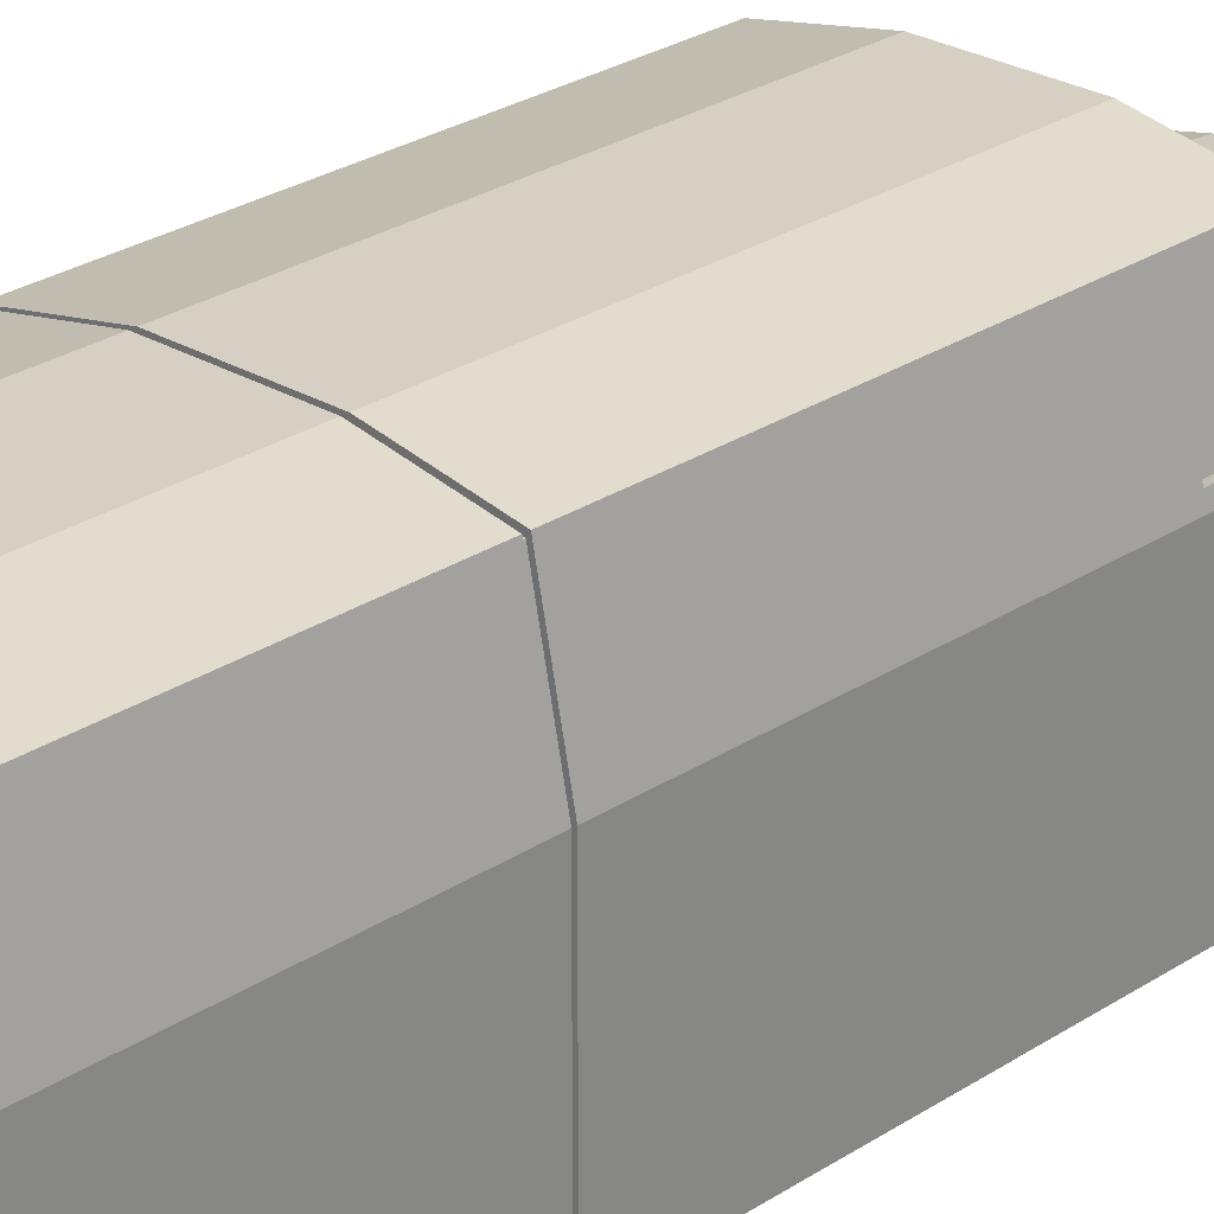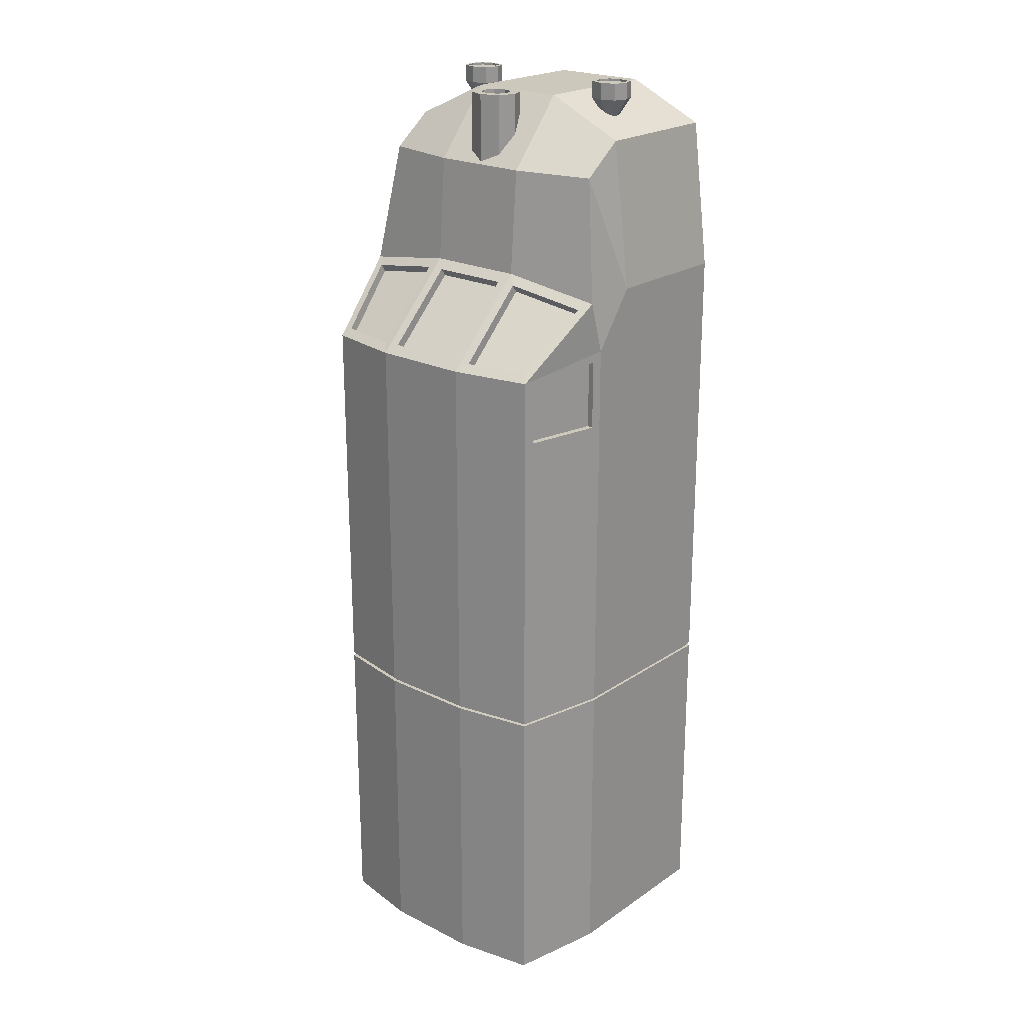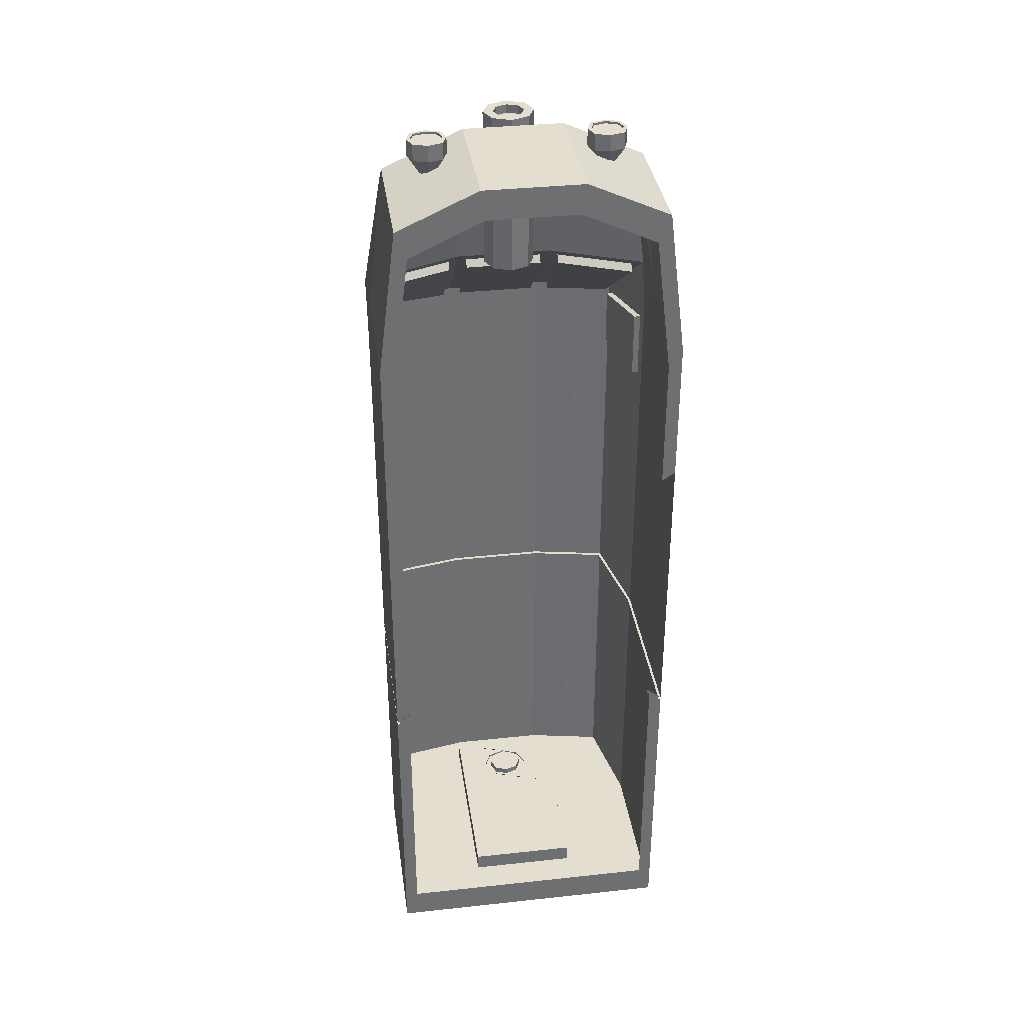
<metadata>
{"format":"obj","ext":"obj","renderer":"f3d","projection":"perspective","resolution":1024,"background":"white","views":[{"elev":26.0,"azim":-136.4,"up":"+Y"},{"elev":22.2,"azim":-139.2,"up":"+Z"},{"elev":35.9,"azim":-8.1,"up":"+Z"}]}
</metadata>
<code>
v -1.362 4.023 12.86
v -1.362 4.248 12.86
v -1.118 4.023 12.86
v -1.118 4.248 12.86
v -0.9496 4.404 13.21
v -0.9496 3.868 13.21
v -1.53 3.868 13.21
v -1.53 4.404 13.21
v -0.9496 4.404 13.54
v -0.9496 3.868 13.54
v -1.53 3.868 13.54
v -1.53 4.404 13.54
v -1.078 4.136 12.86
v -1.402 4.136 12.86
v -0.8536 4.136 13.21
v -1.626 4.136 13.21
v -0.8536 4.136 13.54
v -1.626 4.136 13.54
v -1.24 3.986 12.86
v -1.24 4.285 12.86
v -1.24 3.779 13.21
v -1.24 4.492 13.21
v -1.24 3.779 13.54
v -1.24 4.492 13.54
v -0.9251 4.136 13.5
v -0.9251 4.136 13.54
v -1.003 3.917 13.54
v -1.24 3.845 13.54
v -1.24 4.426 13.54
v -1.477 4.354 13.54
v -1.555 4.136 13.54
v -1.477 3.917 13.54
v -1.003 4.354 13.54
v -1.003 3.917 13.5
v -1.24 3.845 13.5
v -1.24 4.426 13.5
v -1.477 4.354 13.5
v -1.555 4.136 13.5
v -1.477 3.917 13.5
v -1.003 4.354 13.5
v -1.24 4.136 13.5
v 2.12 4.023 12.86
v 2.12 4.248 12.86
v 2.364 4.023 12.86
v 2.364 4.248 12.86
v 2.533 4.404 13.21
v 2.533 3.868 13.21
v 1.952 3.868 13.21
v 1.952 4.404 13.21
v 2.533 4.404 13.54
v 2.533 3.868 13.54
v 1.952 3.868 13.54
v 1.952 4.404 13.54
v 2.404 4.136 12.86
v 2.08 4.136 12.86
v 2.629 4.136 13.21
v 1.856 4.136 13.21
v 2.629 4.136 13.54
v 1.856 4.136 13.54
v 2.242 3.986 12.86
v 2.242 4.285 12.86
v 2.242 3.779 13.21
v 2.242 4.492 13.21
v 2.242 3.779 13.54
v 2.242 4.492 13.54
v 2.557 4.136 13.5
v 2.557 4.136 13.54
v 2.479 3.917 13.54
v 2.242 3.845 13.54
v 2.242 4.426 13.54
v 2.006 4.354 13.54
v 1.927 4.136 13.54
v 2.006 3.917 13.54
v 2.479 4.354 13.54
v 2.479 3.917 13.5
v 2.242 3.845 13.5
v 2.242 4.426 13.5
v 2.006 4.354 13.5
v 1.927 4.136 13.5
v 2.006 3.917 13.5
v 2.479 4.354 13.5
v 2.242 4.136 13.5
v 3.525 2.279 -5.745
v 3.134 7.776 -5.745
v 3.153 2.279 12.55
v 3.525 6.168 9.495
v -2.433 2.279 -5.745
v -2.042 7.776 -5.745
v -2.06 2.279 12.55
v -2.433 6.168 9.495
v 3.525 5.027 -5.745
v 3.153 5.027 12.55
v -2.06 5.027 12.55
v -2.433 5.027 -5.745
v 3.525 2.279 6.671
v 3.134 7.776 6.671
v -2.433 2.279 6.671
v -2.042 7.776 6.671
v -2.433 5.027 6.671
v 3.525 5.027 6.671
v 3.525 5.859 -5.745
v 3.153 5.858 11.92
v -2.06 5.858 11.92
v -2.433 5.859 -5.745
v -2.433 5.859 6.671
v 3.525 5.859 6.671
v 3.134 7.776 8.126
v -2.433 2.279 9.581
v 3.525 5.027 9.581
v 3.525 2.279 9.581
v -2.042 7.776 8.126
v -2.433 5.027 9.581
v -2.433 5.859 8.437
v 3.525 5.859 8.437
v -0.4467 2.279 13.29
v 1.539 2.279 13.29
v 1.539 6.361 9.816
v -0.4467 6.361 9.816
v 1.539 2.279 -5.745
v -0.4467 2.279 -5.745
v -0.4467 8.077 -5.745
v 1.539 8.077 -5.745
v 1.905 7.76 -5.518
v -0.3521 2.515 -5.518
v 1.539 5.027 13.29
v -0.4467 5.027 13.29
v 1.539 8.077 6.671
v -0.4467 8.077 6.671
v -2.149 2.515 -5.518
v -2.149 2.857 -5.518
v 1.539 6.198 11.92
v -0.4467 6.198 11.92
v 1.539 8.077 8.126
v -0.4467 8.077 8.126
v 3.153 2.658 12.55
v -2.06 2.658 12.55
v -2.433 2.658 -5.745
v 3.525 2.658 -5.745
v 3.525 2.658 6.671
v -2.433 2.658 6.671
v -2.433 2.658 9.581
v 3.525 2.658 9.581
v 1.539 2.658 13.29
v -0.4467 2.658 13.29
v 2.888 7.487 -5.518
v 3.241 5.753 -5.518
v -0.6257 6.508 9.631
v -2.215 6.354 9.374
v -1.902 7.64 8.279
v -0.6257 7.881 8.279
v 1.341 6.533 9.647
v -0.2481 6.533 9.647
v 1.341 7.905 8.295
v -0.2481 7.905 8.295
v 2.994 7.64 8.279
v 3.307 6.354 9.374
v 1.718 6.508 9.631
v 1.718 7.881 8.279
v -0.6257 6.408 9.485
v -2.215 6.253 9.228
v -1.902 7.539 8.133
v -0.6257 7.78 8.133
v 1.341 6.433 9.501
v -0.2481 6.433 9.501
v 1.341 7.805 8.149
v -0.2481 7.805 8.149
v 2.994 7.539 8.133
v 3.307 6.253 9.228
v 1.718 6.408 9.485
v 1.718 7.78 8.133
v -2.081 7.584 7.996
v -2.081 7.584 6.832
v -2.394 6.05 6.832
v -2.394 6.05 8.244
v 3.173 7.584 6.832
v 3.486 6.05 6.832
v 3.173 7.584 7.996
v 3.486 6.05 8.244
v -1.952 7.562 7.996
v -1.952 7.562 6.832
v -2.265 6.028 6.832
v -2.265 6.028 8.244
v 3.045 7.562 6.832
v 3.358 6.028 6.832
v 3.045 7.562 7.996
v 3.358 6.028 8.244
v 0.5463 6.155 13.33
v 0.9116 6.015 13.33
v 1.063 5.678 13.33
v 0.9116 5.341 13.33
v 0.5463 5.201 13.33
v 0.181 5.341 13.33
v 0.02964 5.678 13.33
v 0.181 6.015 13.33
v 0.5463 6.155 10.03
v 0.9116 6.015 10.03
v 1.063 5.678 10.03
v 0.9116 5.341 10.03
v 0.5463 5.201 10.03
v 0.181 5.341 10.03
v 0.02964 5.678 10.03
v 0.181 6.015 10.03
v 0.5463 5.969 13.33
v 0.769 5.883 13.33
v 0.8612 5.678 13.33
v 0.769 5.473 13.33
v 0.5463 5.388 13.33
v 0.3236 5.473 13.33
v 0.2314 5.678 13.33
v 0.3236 5.883 13.33
v 0.5463 5.969 13.15
v 0.769 5.883 13.15
v 0.8612 5.678 13.15
v 0.769 5.473 13.15
v 0.5463 5.388 13.15
v 0.3236 5.473 13.15
v 0.2314 5.678 13.15
v 0.3236 5.883 13.15
v 0.5463 5.869 13.2
v 0.693 5.813 13.2
v 0.7537 5.678 13.2
v 0.693 5.543 13.2
v 0.5463 5.487 13.2
v 0.3996 5.543 13.2
v 0.3389 5.678 13.2
v 0.3996 5.813 13.2
v 0.5463 5.782 13.22
v 0.6263 5.752 13.22
v 0.6595 5.678 13.22
v 0.6263 5.604 13.22
v 0.5463 5.574 13.22
v 0.4663 5.604 13.22
v 0.4331 5.678 13.22
v 0.4663 5.752 13.22
v 0.5463 5.678 13.22
v 3.001 4.111 12.55
v 1.691 4.111 13.15
v 3.001 3.574 12.55
v 1.691 3.574 13.15
v -1.908 4.111 12.55
v -0.5985 4.111 13.15
v -1.908 3.574 12.55
v -0.5985 3.574 13.15
v 1.452 2.279 12.68
v 2.923 2.279 11.99
v -2.17 2.279 9.218
v -1.83 2.279 11.99
v -0.359 2.279 -5.095
v -2.17 2.279 -5.095
v 3.262 2.279 9.218
v 3.262 2.279 6.5
v -2.17 2.279 6.5
v -0.359 2.279 12.68
v 3.262 2.279 -5.095
v 1.452 2.279 -5.095
v -2.379 2.678 0.4272
v -2.379 2.678 0.5038
v 3.214 2.307 0.7386
v 3.214 2.307 0.6621
v -2.121 2.307 0.7386
v -2.121 2.307 0.6621
v -2.379 2.307 0.4272
v -2.379 2.307 0.5038
v 3.525 2.279 0.5023
v 3.525 2.279 0.4243
v -2.042 7.776 0.4243
v -2.042 7.776 0.5023
v -2.433 5.027 0.4243
v -2.433 5.027 0.5023
v 3.134 7.776 0.4243
v 3.134 7.776 0.5023
v -2.433 2.279 0.5023
v -2.433 2.279 0.4243
v 3.525 5.027 0.5023
v 3.525 5.027 0.4243
v 3.525 5.859 0.4243
v 3.525 5.859 0.5023
v -2.433 5.859 0.5023
v -2.433 5.859 0.4243
v -0.4467 8.077 0.4243
v -0.4467 8.077 0.5023
v 1.539 8.077 0.5023
v 1.539 8.077 0.4243
v 3.525 2.658 0.4243
v 3.525 2.658 0.5023
v -2.433 2.658 0.5023
v -2.433 2.658 0.4243
v 3.262 2.279 0.6635
v 3.262 2.279 0.7414
v -2.17 2.279 0.6635
v -2.17 2.279 0.7414
v 3.472 2.678 0.4272
v 3.472 2.678 0.5038
v 3.472 2.307 0.5038
v 3.472 2.307 0.4272
v 1.522 8.001 0.5038
v 1.522 8.001 0.4272
v -0.4289 8.001 0.4272
v -0.4289 8.001 0.5038
v -1.995 7.705 0.4272
v -1.995 7.705 0.5038
v -2.379 5.822 0.5038
v -2.379 5.822 0.4272
v -2.379 5.006 0.4272
v -2.379 5.006 0.5038
v 3.472 5.822 0.4272
v 3.472 5.822 0.5038
v 3.472 5.006 0.5038
v 3.472 5.006 0.4272
v 3.088 7.705 0.4272
v 3.088 7.705 0.5038
v 3.241 5.753 -5.745
v 2.888 7.487 -5.745
v -2.149 2.857 -5.745
v -2.149 2.515 -5.745
v -0.3521 2.515 -5.745
v 1.445 7.76 -5.745
v 3.241 2.857 -5.745
v 3.241 5.001 -5.745
v -2.149 5.753 -5.745
v -2.149 5.001 -5.745
v -1.795 7.487 -5.745
v 3.241 2.515 -5.745
v 1.445 2.515 -5.745
v -0.3521 7.76 -5.745
v 3.241 2.857 -5.518
v 3.241 5.001 -5.518
v -2.149 5.753 -5.518
v -2.149 5.001 -5.518
v 1.905 5.001 -5.518
v -1.795 7.487 -5.518
v 1.905 5.753 -5.518
v 3.241 2.515 -5.518
v 1.445 2.515 -5.518
v -0.812 7.76 -5.518
v -0.812 5.001 -5.518
v -0.812 5.753 -5.518
v -0.812 2.857 -5.518
v 1.905 2.857 -5.518
v -0.5651 7.321 -5.518
v 1.658 7.321 -5.518
v -0.5651 5.063 -5.518
v 1.658 5.063 -5.518
v -0.5651 5.678 -5.518
v 1.658 5.678 -5.518
v -0.5651 3.309 -5.518
v 1.658 3.309 -5.518
v -0.5651 7.321 -5.141
v 1.658 7.321 -5.141
v -0.5651 5.063 -5.141
v 1.658 5.063 -5.141
v -0.5651 5.678 -5.141
v 1.658 5.678 -5.141
v -0.5651 3.309 -5.141
v 1.658 3.309 -5.141
v 0.907 6.832 -5.141
v 0.5463 6.97 -5.141
v 1.056 6.5 -5.141
v 0.907 6.167 -5.141
v 0.5463 6.029 -5.141
v 0.1856 6.167 -5.141
v 0.03614 6.5 -5.141
v 0.1856 6.832 -5.141
v 0.8056 6.739 -5.141
v 0.5463 6.838 -5.141
v 0.913 6.5 -5.141
v 0.8056 6.26 -5.141
v 0.5463 6.161 -5.141
v 0.287 6.26 -5.141
v 0.1796 6.5 -5.141
v 0.287 6.739 -5.141
v 1.056 6.5 -5.19
v 0.5463 6.161 -5.19
v 0.907 6.832 -5.19
v 0.5463 6.97 -5.19
v 0.8056 6.26 -5.19
v 0.913 6.5 -5.19
v 0.03614 6.5 -5.19
v 0.1856 6.832 -5.19
v 0.8056 6.739 -5.048
v 0.5463 6.838 -5.048
v 0.913 6.5 -5.048
v 0.8056 6.26 -5.048
v 0.5463 6.161 -5.048
v 0.287 6.26 -5.048
v 0.1796 6.5 -5.048
v 0.287 6.739 -5.048
v 0.287 6.739 -5.19
v 0.1796 6.5 -5.19
v 0.287 6.26 -5.19
v 0.8056 6.739 -5.19
v 0.5463 6.838 -5.19
v 0.1856 6.167 -5.19
v 0.5463 6.029 -5.19
v 0.907 6.167 -5.19
v 0.5463 6.5 -5.048
v -1.34 7.568 5.46
v -1.34 7.568 5.294
v -1.34 7.568 -3.488
v -1.34 7.568 -3.653
v -1.199 7.568 -3.653
v -1.199 7.568 -3.488
v -1.199 7.568 5.294
v -1.199 7.568 5.46
v 2.433 7.568 5.46
v 2.433 7.568 5.294
v 2.433 7.568 -3.488
v 2.433 7.568 -3.653
v 2.292 7.568 -3.653
v 2.292 7.568 -3.488
v 2.292 7.568 5.294
v 2.292 7.568 5.46
v 3.358 6.028 6.832
o Cube.001_Cube.2
f 11 23 28 32
f 12 18 31 30
f 14 1 7 16
f 24 12 30 29
f 23 10 27 28
f 22 8 12 24
f 19 3 6 21
f 20 2 8 22
f 13 4 5 15
f 18 11 32 31
f 15 5 9 17
f 16 7 11 18
f 21 6 10 23
f 8 16 18 12
f 6 15 17 10
f 17 9 33 26
f 3 13 15 6
f 2 14 16 8
f 28 27 34 35
f 9 24 29 33
f 7 21 23 11
f 10 17 26 27
f 4 20 22 5
f 1 19 21 7
f 5 22 24 9
f 33 29 36 40
f 26 33 40 25
f 29 30 37 36
f 31 32 39 38
f 30 31 38 37
f 32 28 35 39
f 27 26 25 34
f 52 64 69 73
f 53 59 72 71
f 55 42 48 57
f 65 53 71 70
f 64 51 68 69
f 63 49 53 65
f 60 44 47 62
f 61 43 49 63
f 54 45 46 56
f 59 52 73 72
f 56 46 50 58
f 57 48 52 59
f 62 47 51 64
f 49 57 59 53
f 47 56 58 51
f 58 50 74 67
f 44 54 56 47
f 43 55 57 49
f 69 68 75 76
f 50 65 70 74
f 48 62 64 52
f 51 58 67 68
f 45 61 63 46
f 42 60 62 48
f 46 63 65 50
f 74 70 77 81
f 67 74 81 66
f 70 71 78 77
f 72 73 80 79
f 71 72 79 78
f 73 69 76 80
f 68 67 66 75
f 119 120 316 324
f 120 119 255 248
f 91 138 318 319
f 144 126 93 136
f 142 109 92 135
f 141 112 99 140
f 264 285 139 95
f 83 119 324 323
f 138 91 275 284
f 116 115 253 244
f 136 93 112 141
f 139 100 109 142
f 95 110 250 251
f 85 116 244 245
f 138 83 323 318
f 119 83 254 255
f 89 108 246 247
f 135 92 125 143
f 143 125 126 144
f 120 87 315 316
f 140 99 269 286
f 115 89 247 253
f 137 94 321 314
f 87 137 314 315
f 116 143 144 115
f 85 135 143 116
f 95 139 142 110
f 89 136 141 108
f 108 141 140 97
f 108 97 252 246
f 110 142 135 85
f 115 144 136 89
f 83 265 288 254
f 285 274 100 139
f 238 239 237 236
f 118 134 150 147
f 90 118 147 148
f 153 154 166 165
f 242 240 241 243
f 122 84 313 317
f 134 133 127 128
f 131 117 118 132
f 125 131 132 126
f 94 104 320 321
f 102 86 117 131
f 121 122 317 325
f 92 102 131 125
f 104 88 322 320
f 84 101 312 313
f 105 98 267 278
f 111 134 128 98
f 110 85 245 250
f 97 272 291 252
f 87 120 248 249
f 273 287 137 87
f 273 87 249 290
f 191 192 200 199
f 97 140 286 272
f 287 268 94 137
f 284 275 309 292
f 274 285 293 308
f 291 272 263 260
f 265 284 292 295
f 83 138 284 265
f 262 261 260 263
f 256 262 263 257
f 293 294 295 292
f 308 293 292 309
f 294 258 259 295
f 304 256 257 305
f 264 289 258 294
f 287 273 262 256
f 288 265 295 259
f 272 286 257 263
f 268 287 256 304
f 286 269 305 257
f 285 264 294 293
f 273 290 261 262
f 318 323 333 326
f 323 324 334 333
f 316 315 129 124
f 314 321 329 130
f 315 314 130 129
f 319 318 326 327
f 339 330 327 326
f 130 329 336 338
f 338 336 342 346
f 339 338 346 347
f 124 338 339 334
f 129 130 338 124
f 334 339 326 333
f 324 316 124 334
f 330 339 347 343
f 346 342 350 354
f 347 346 354 355
f 343 347 355 351
f 358 359 395 372
f 369 368 373 390
f 356 358 372 374
f 368 367 376 373
f 357 356 374 375
f 363 357 375 379
f 367 366 377 376
f 362 363 379 378
f 366 367 383 382
f 365 364 380 381
f 371 365 381 387
f 369 370 386 385
f 367 368 384 383
f 364 366 382 380
f 370 371 387 386
f 368 369 385 384
f 395 394 373 376
f 374 372 377 391
f 378 379 388 389
f 394 393 390 373
f 372 395 376 377
f 375 374 391 392
f 379 375 392 388
f 393 378 389 390
f 370 369 390 389
f 359 360 394 395
f 371 370 389 388
f 360 361 393 394
f 365 371 388 392
f 364 365 392 391
f 361 362 378 393
f 366 364 391 377
f 187 188 196 195
f 194 187 195 202
f 192 193 201 200
f 190 191 199 198
f 188 189 197 196
f 193 194 202 201
f 190 189 205 206
f 188 187 203 204
f 187 194 210 203
f 193 192 208 209
f 191 190 206 207
f 189 188 204 205
f 194 193 209 210
f 192 191 207 208
f 280 283 122 121
f 266 280 121 88
f 268 279 104 94
f 274 277 106 100
f 127 96 271 282
f 128 127 282 281
f 279 266 88 104
f 277 271 96 106
f 280 266 300 298
f 276 270 310 306
f 281 282 296 299
f 271 277 307 311
f 283 280 298 297
f 275 276 306 309
f 278 267 301 302
f 266 279 303 300
f 297 298 299 296
f 298 300 301 299
f 303 304 305 302
f 307 308 309 306
f 311 307 306 310
f 310 297 296 311
f 300 303 302 301
f 267 281 299 301
f 279 268 304 303
f 269 278 302 305
f 270 283 297 310
f 282 271 311 296
f 277 274 308 307
f 320 322 331 328
f 313 312 146 145
f 312 319 327 146
f 325 317 123 335
f 321 320 328 329
f 322 325 335 331
f 101 91 319 312
f 88 121 325 322
f 332 123 145 146
f 330 332 146 327
f 329 328 337 336
f 335 123 341 340
f 328 331 335 337
f 317 313 145 123
f 337 335 340 344
f 336 337 344 342
f 123 332 345 341
f 117 133 153 151
f 118 117 151 152
f 332 330 343 345
f 342 344 352 350
f 344 340 348 352
f 133 134 154 153
f 340 341 349 348
f 158 157 169 170
f 345 343 351 353
f 341 345 353 349
f 117 86 156 157
f 107 133 158 155
f 350 352 353 351
f 354 350 351 355
f 113 90 111
f 385 386 396
f 383 384 396
f 380 382 396
f 386 387 396
f 86 102 109 114
f 114 107 86
f 398 403 404 397
f 111 90 148 149
f 132 118 90 103
f 98 128 281 267
f 101 84 270 276
f 152 151 163 164
f 134 111 149 150
f 99 105 278 269
f 174 171 179 182
f 105 113 174 173
f 98 105 173 172
f 175 177 185 183
f 107 114 178 177
f 96 107 177 175
f 114 106 176 178
f 172 173 181 180
f 178 176 184 186
f 176 175 183 184
f 173 174 182 181
f 177 178 186 185
f 171 172 180 179
f 103 90 113 112
f 109 102 92
f 112 93 103
f 189 190 198 197
f 155 158 170 167
f 150 149 161 162
f 387 381 396
f 400 401 402 399
f 384 385 396
f 382 383 396
f 111 98 172 171
f 149 148 160 161
f 151 153 165 163
f 381 380 396
f 106 96 175 176
f 113 111 171 174
f 126 132 103 93
f 185 183 183
f 86 107 155 156
f 406 405 412 411
f 283 270 84 122
f 183 413 184
f 134 118 152 154
f 184 413 186
f 100 106 114 109
f 91 101 276 275
f 186 185 185
f 408 407 410 409
f 133 107 96 127
f 112 113 105 99
f 133 117 157 158
f 156 155 167 168
f 147 150 162 159
f 154 152 164 166
f 157 156 168 169
f 148 147 159 160
f 348 349 356 357 363
f 352 348 363 362 361
f 353 352 361 360 359
f 349 353 359 358 356
f 41 36 37 38
f 35 41 38 39
f 34 25 41 35
f 25 40 36 41
f 82 77 78 79
f 76 82 79 80
f 75 66 82 76
f 66 81 77 82
f 222 221 229 230
f 231 230 235
f 220 219 227 228
f 225 224 232 233
f 223 222 230 231
f 227 234 235
f 224 223 231 232
f 229 228 235
f 219 226 234 227
f 204 203 211 212
f 203 210 218 211
f 209 208 216 217
f 207 206 214 215
f 205 204 212 213
f 210 209 217 218
f 208 207 215 216
f 206 205 213 214
f 221 220 228 229
f 226 225 233 234
f 212 211 219 220
f 214 213 221 222
f 230 229 235
f 215 214 222 223
f 233 232 235
f 228 227 235
f 234 233 235
f 232 231 235
f 211 218 226 219
f 217 216 224 225
f 213 212 220 221
f 218 217 225 226
f 216 215 223 224
f 160 159 162 161
f 164 163 165 166
f 169 168 167 170
f 182 179 180 181
f 413 183 185 186

</code>
